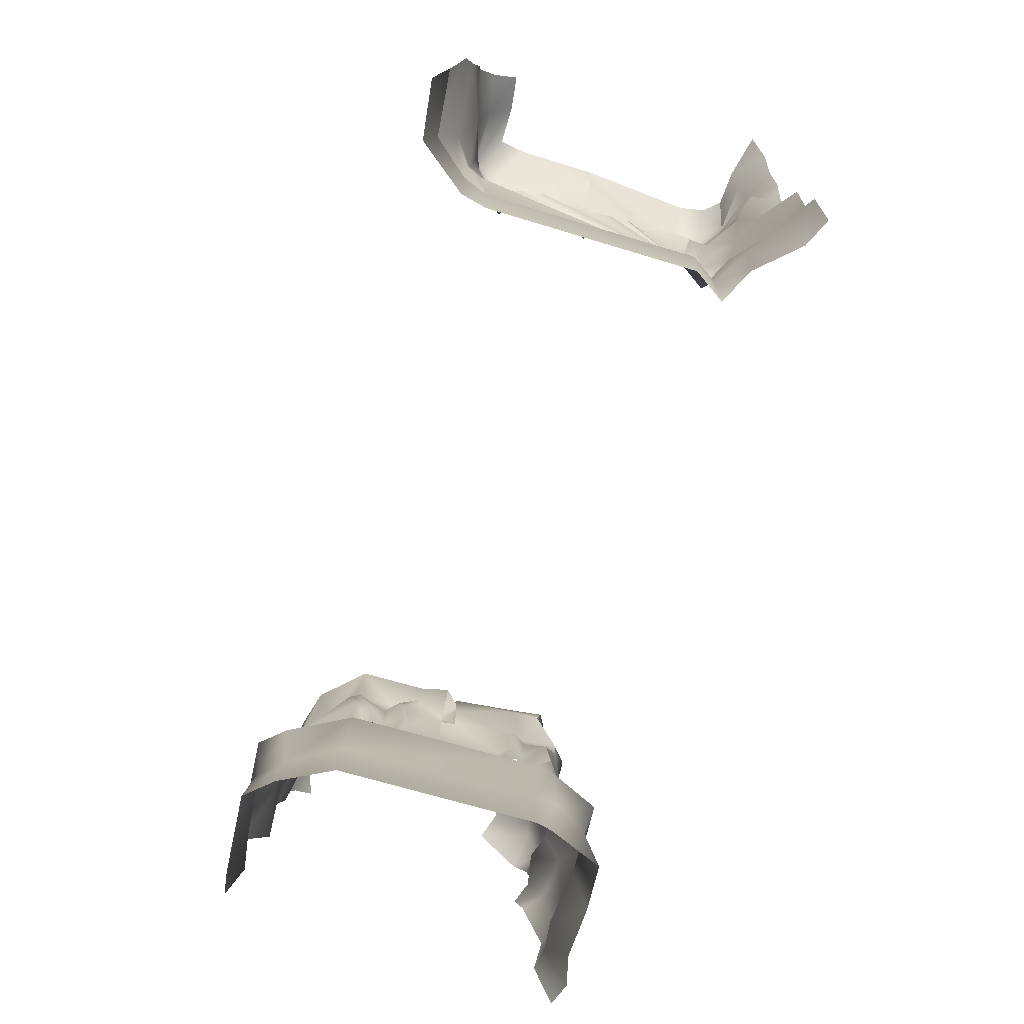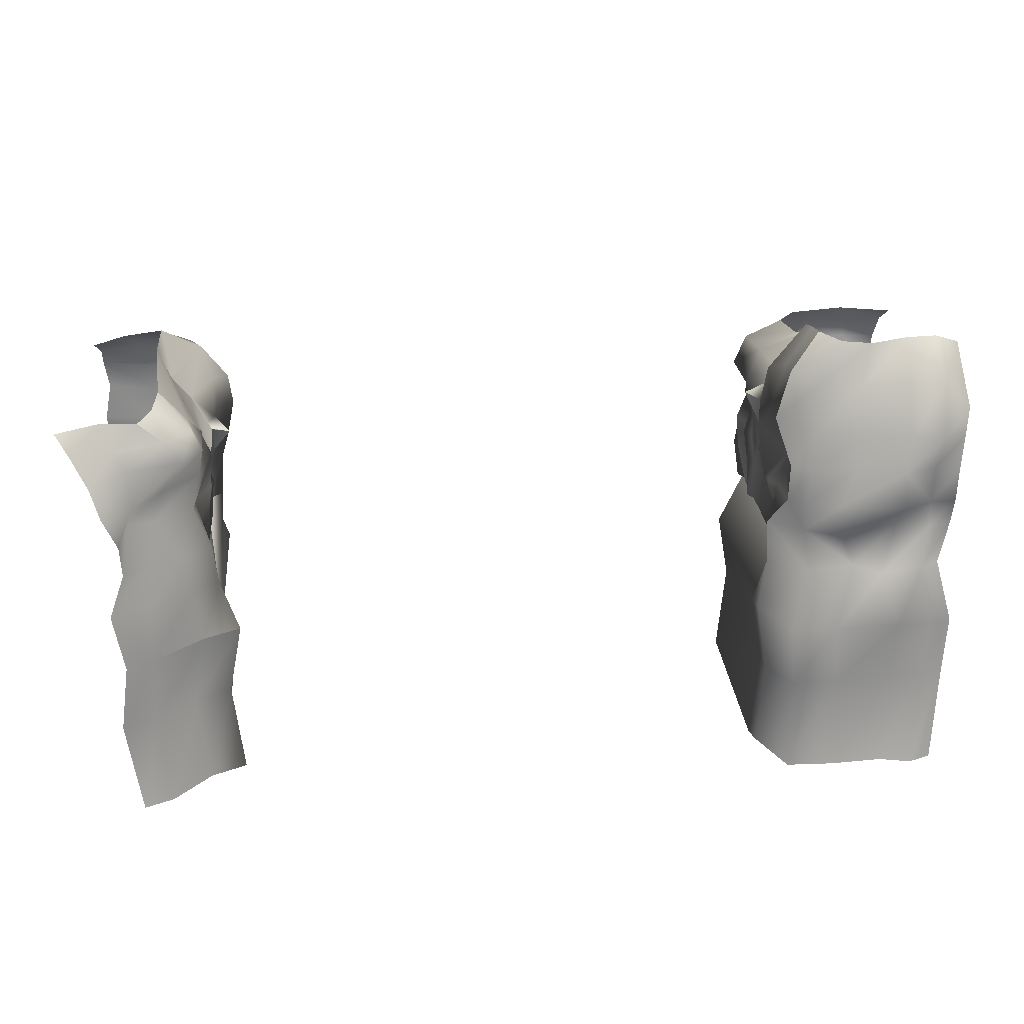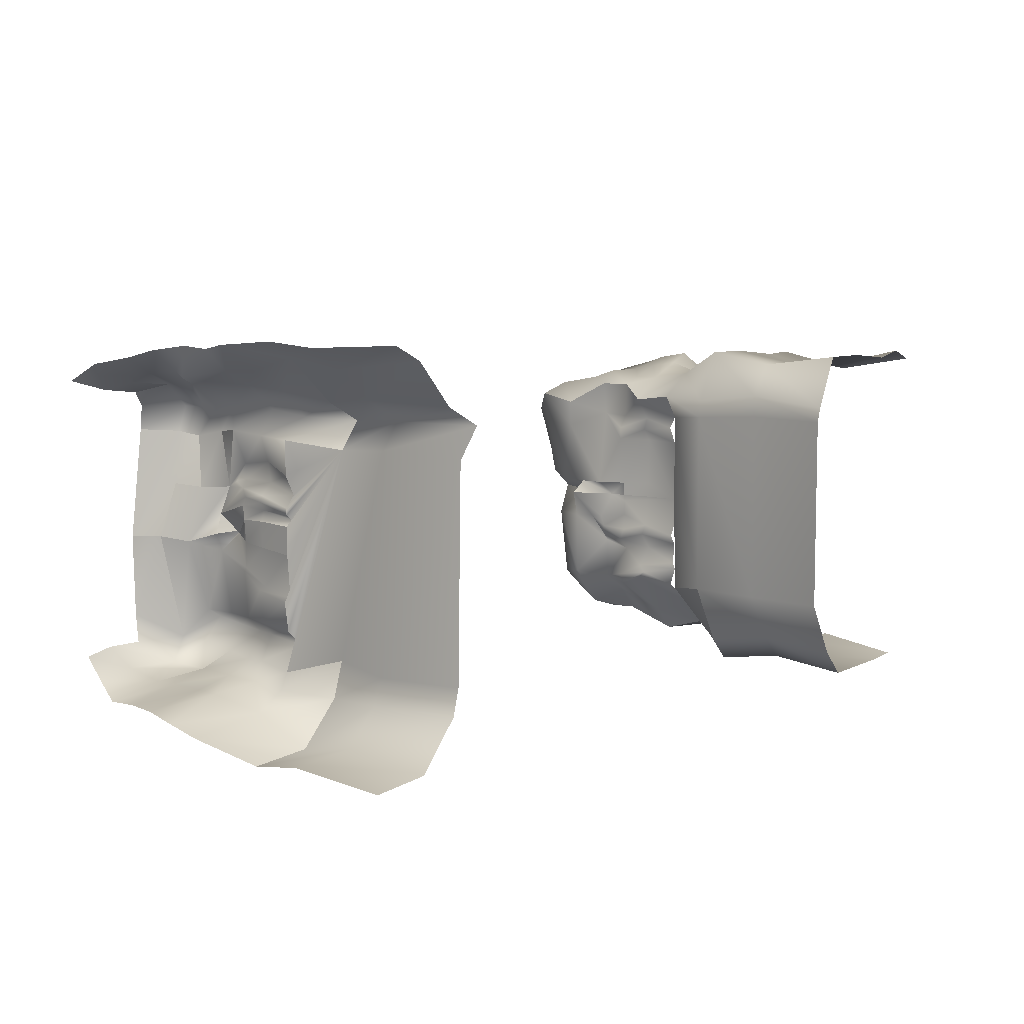
<metadata>
{"format":"obj","ext":"obj","renderer":"f3d","projection":"perspective","resolution":1024,"background":"white","views":[{"elev":-78.4,"azim":-105.5,"up":"+Y"},{"elev":24.5,"azim":-4.5,"up":"+Y"},{"elev":7.0,"azim":-47.1,"up":"+Z"}]}
</metadata>
<code>
g Loft01
v -3627 -1536 1163
v -3466 -1536 1084
v -3535 -1011 1026
v -3714 -1011 1142
v -3518 -617.1 1076
v -3660 -617.1 1164
v -3725 -303.4 1141
v -3512 -303.4 993.5
v -3504 -61.58 988.2
v -3641 -61.58 1111
v -3620 175.5 948.2
v -3650 113.7 1124
v -3578 279 977.8
v -3737 279 1098
v -3595 496.5 958.5
v -3790 434.7 1055
v -3658 583.7 907.5
v -3881 612.8 1018
v -3725 747.9 861.9
v -3968 718 923
v -3260 -1536 845.4
v -3326 -1011 861.3
v -3247 -617.1 830
v -3247 -617.1 830
v -3301 -303.4 876.7
v -3336 -61.58 901.1
v -3471 175.5 922.9
v -3421 340.8 897.6
v -3296 496.5 849.8
v -3377 627.4 884.6
v -3377 627.4 884.6
v -3528 731.4 841
v -3061 -1536 741.5
v -3123 -1011 739.4
v -3047 -617.1 721.6
v -3047 -617.1 721.6
v -3150 -303.4 731.7
v -3174 -61.58 763.1
v -3264 175.5 775.9
v -3215 385.9 759.3
v -3190 526.3 746.8
v -3240 644 754.4
v -3452 778.1 757.5
v -3528 731.4 841
v -3182 -1536 569.3
v -3228 -1011 590.1
v -3157 -617.1 565.5
v -3157 -617.1 565.5
v -3295 -303.4 610.1
v -3263 -61.58 621.8
v -3269 175.5 639
v -3182 385.9 618.1
v -3202 571.7 581
v -3275 660.7 608.9
v -3425 830 617.7
v -3203 -1536 -602.2
v -3248 -1011 -619
v -3178 -617.1 -591.2
v -3306 -303.4 -679.6
v -3294 -303.4 415.7
v -3295 -303.4 610.1
v -3294 -303.4 415.7
v -3215 -61.58 472.2
v -3181 175.5 442.8
v -3182 324.1 300.8
v -3182 385.9 618.1
v -3269 175.5 639
v -3255 494.5 291.9
v -3202 571.7 581
v -3255 494.5 291.9
v -3317 651.3 306.2
v -3275 660.7 608.9
v -3485 852.3 -6.58
v -3425 830 617.7
v -3239 -1536 -748.3
v -3306 -1011 -762.9
v -3237 -617.1 -791.2
v -3178 -617.1 -591.2
v -3237 -617.1 -791.2
v -3348 -303.4 -773.8
v -3306 -303.4 -679.6
v -3342 -61.58 -762.8
v -3284 -61.58 -649.8
v -3378 113.7 -743.4
v -3240 113.7 -667.6
v -3391 324.1 -730.2
v -3200 324.1 -654.3
v -3280 477.2 -773.3
v -3222 509.9 -608.5
v -3351 654.7 -741.9
v -3277 660.7 -602
v -3523 765.9 -615.8
v -3498 820 -465.6
v -3453 -1536 -1015
v -3480 -1011 -961.1
v -3451 -617.1 -1034
v -3451 -617.1 -1034
v -3505 -303.4 -874.6
v -3623 -61.58 -787.3
v -3591 113.7 -794.7
v -3593 324.1 -790.2
v -3603 477.2 -796.4
v -3672 642.4 -733
v -3742 738.8 -611.6
v -3776 -1536 -1052
v -3855 -1011 -992.3
v -3790 -617.1 -1067
v -3790 -617.1 -1067
v -3947 -303.4 -941.1
v -3930 -61.58 -902.4
v -3929 113.7 -863.9
v -3891 324.1 -866
v -3918 477.2 -863.5
v -3912 588.9 -766.9
v -3934 675.6 -632.2
v 918.6 -1536 -1014
v 783 -1536 -1034
v 759.3 -1011 -987.9
v 965.4 -1011 -956.8
v 786.2 -617.1 -1059
v 952.1 -617.1 -1035
v 713.4 -303.4 -925.4
v 1014 -303.4 -881.4
v 729.6 -61.58 -901.7
v 938.5 -61.58 -952.2
v 712.4 113.7 -853.6
v 949.7 113.7 -896.9
v 784.8 324.1 -812
v 995.8 324.1 -857
v 828.9 509.9 -924.3
v 1020 509.9 -895.7
v 803.3 638.9 -849.2
v 1036 660.7 -815
v 769.5 744.7 -793.2
v 1063 744 -709.6
v 319.1 -1536 -1062
v 365.8 -1011 -1026
v 318 -617.1 -1085
v 483 -303.4 -890.5
v 424.8 -61.58 -957.5
v 457.5 113.7 -918.7
v 481.7 324.1 -863.9
v 497.2 509.9 -875.7
v 548.8 660.7 -816.2
v 602.8 755.4 -728.1
v 185.3 -1536 -902.3
v 246.8 -1011 -883.9
v 195.2 -617.1 -938.3
v 372.6 -303.4 -758.7
v 29.59 -1536 -586.5
v 79.41 -1011 -594.5
v 7.914 -617.1 -572.1
v 195.2 -617.1 -938.3
v 7.914 -617.1 -572.1
v 171.9 -303.4 -623.3
v 372.6 -303.4 -758.7
v 29.59 -1536 586.5
v 78.69 -1011 594.4
v 7.915 -617.1 574.5
v 151.3 -303.4 552.2
v 152.3 -303.4 -35.57
v 171.9 -303.4 -623.3
v 52.15 -1536 674.8
v 78.46 -1011 729.9
v 20.74 -617.1 683.6
v 56.61 -303.4 697.8
v 188.1 -1536 993.6
v 205.8 -1011 929.4
v 169.4 -617.1 999.3
v 268.4 -303.4 848.8
v 50.6 -61.58 667.6
v 239.2 -61.58 810.8
v 141.6 113.7 761.6
v 255.1 113.7 811.6
v 251.3 324.1 845.7
v 149.1 324.1 759.7
v 263.5 513.9 792.7
v 73.48 568.8 623.7
v 271.4 795.9 745.9
v 134.7 869.2 669.8
v 417 1041 668
v 310.1 1060 545.7
v 461 -1536 999
v 463.3 -1011 934.5
v 426.8 -617.1 1004
v 550.3 -303.4 799.1
v 439.8 -61.58 908.3
v 435.4 113.7 880.1
v 508.9 324.1 850.8
v 521 509.9 797.8
v 529 792 751
v 603 1007 619.1
v 759.6 -1536 972.8
v 798 -1011 888
v 810.1 -617.1 970.5
v 684.8 -303.4 929.7
v 784.5 -61.58 773.4
v 790.9 113.7 957.1
v 780.9 324.1 924.2
v 817 509.9 857.6
v 802.1 834.8 772.6
v 826.2 1015 556.6
v 933 -1536 1014
v 985.8 -1011 902.1
v 988.4 -617.1 982.2
v 932.8 -281.2 896.9
v 980.3 -61.58 807.1
v 957.9 113.7 855.5
v 978.5 324.1 834.5
v 995.6 509.9 900.1
v 990.5 842.7 817.3
v 979 1031 582.4
v 1065 -1536 957.9
v 1114 -1011 874.6
v 1117 -617.1 927.3
v 1053 -303.4 790.8
v 1118 -61.58 755.8
v 1103 113.7 855.2
v 1104 324.1 876.6
v 1127 509.9 844
v 1164 653.8 760.1
v 1130 968.8 518.1
v -3290 -303.4 -452
v -3202 -303.4 -540.6
v -3180 -28.42 -517.3
v -3202 -303.4 -540.6
v -3290 -303.4 -452
v -3247 -61.58 -230.1
v -3264 -61.58 -9.369
v -3291 -303.4 -26.23
v -3240 113.7 -142.6
v -3238 113.7 2.196
v -3183 237.2 36.65
v -3182 402.8 -80.35
v -3087 348.8 34.76
v -3308 548.2 -26.53
v -3203 509.9 -433.7
v -3244 375.4 28.16
v -3408 683.8 1.219
v -3408 683.8 1.219
v -3485 852.3 -6.58
v -3238 -303.4 302.9
v -3293 -303.4 235.1
v -3264 -61.58 284.2
v -3293 -303.4 235.1
v -3238 -303.4 302.9
v -3196 -61.58 355.7
v -3257 113.7 315.8
v -3174 175.5 356.8
v -3197 239.4 339.8
v -3182 406.7 138.7
v -3182 324.1 300.8
v -3182 406.7 138.7
v -3308 548.2 -26.53
v -3292 -303.4 197.7
v -3254 -303.4 168.4
v -3250 -61.58 199.4
v -3254 -303.4 168.4
v -3292 -303.4 197.7
v -3273 -61.58 246.5
v -3257 113.7 214.4
v -3239 113.7 261
v -3294 -303.4 415.7
v -3292 -303.4 132.4
v -3264 -61.58 137.6
v -3292 -303.4 132.4
v -3250 113.7 133.1
v -3257 113.7 214.4
v -3250 113.7 133.1
v -3182 406.7 138.7
v -3183 237.2 36.65
v -3244 375.4 28.16
v -3292 -303.4 132.4
v -3291 -303.4 -26.23
v -3264 -61.58 -9.369
v -3291 -303.4 -26.23
v -3264 -61.58 137.6
v -3238 113.7 2.196
v -3250 113.7 133.1
v -3183 237.2 36.65
v -3087 348.8 34.76
v -3268 -61.58 -435.1
v -3139 113.7 -522.6
v -3231 113.7 -433.1
v -3096 324.1 -516.8
v -3184 324.1 -435.8
v -3118 509.9 -486.1
v -3272 -303.4 -267.8
v -3272 -303.4 -267.8
v -3312 -303.4 -288.1
v -3288 -61.58 -249.3
v -3312 -303.4 -288.1
v -3253 113.7 -160.8
v 310.2 -61.58 -820.5
v 424.8 -61.58 -957.5
v 483 -303.4 -890.5
v 372.6 -303.4 -758.7
v 345.3 113.7 -784.7
v 457.5 113.7 -918.7
v 367.3 324.1 -726.8
v 481.7 324.1 -863.9
v 287.1 509.9 -814
v 497.2 509.9 -875.7
v 342.5 660.7 -759.1
v 548.8 660.7 -816.2
v 437.6 755.4 -692
v 80.38 -61.58 -561.3
v 120.3 -303.4 -590.2
v 119.4 113.7 -623.4
v 166.3 292.4 -593.5
v 52.72 478.2 -565.7
v 126.2 639.6 -591.3
v 331 753.3 -549.6
v 89.95 -61.58 -480.4
v 127.4 -61.58 -531.1
v 168.4 -303.4 -488.5
v 143.5 -303.4 -444.8
v 88 113.7 -558.4
v 126.5 113.7 -8.163
v 164.2 -61.58 -8.163
v 167.5 -61.58 87.85
v 152.3 -61.58 532.2
v 130.8 113.7 543.3
v 80.44 113.7 466.1
v 128 113.7 -48.07
v 126.5 113.7 -8.163
v 139.5 232.2 -8.163
v 100.9 304.5 -167.6
v 124.2 113.7 -144
v 129.6 302.5 -238.5
v 120.1 113.7 -246.5
v 155.2 113.7 -383.3
v 56.55 490 -170.6
v 130.3 703.5 -166.6
v 339.4 809.7 -168.3
v 50.6 -61.58 667.6
v 151.3 -303.4 552.2
v 56.61 -303.4 697.8
v 141.6 113.7 761.6
v 174.6 324.1 554.3
v 149.1 324.1 759.7
v 73.48 568.8 623.7
v 77.7 569.1 460
v 134.7 869.2 669.8
v 151.6 853.4 478.1
v 310.1 1060 545.7
v 342 990.4 265.4
v 152.3 -303.4 -8.163
v 164.2 -61.58 -8.163
v 164.7 -61.58 -31.12
v 152.3 -303.4 -35.57
v 106.5 -61.58 -264.8
v 180.4 -61.58 -364.2
v 160.9 -303.4 -317.4
v 119.4 -303.4 -255.9
v 87.13 113.7 -308.5
v 129.3 301.2 -289.5
v 168.2 299.8 -340.4
v 141.4 -61.58 -205.7
v 147.6 -303.4 -202.8
v 98.54 384.8 -168
v 139.5 232.2 -8.163
v 126.5 113.7 -8.163
v 116.3 113.7 79.39
v 132.7 675.1 79.46
v 238 591.4 -8.163
v 18.29 488.1 -8.163
v 97.17 466.5 71.5
v 341.6 949.2 96.22
v 385.4 862.8 -8.163
v 152.3 -303.4 -8.163
v 151.6 -303.4 377.2
v 177.8 -61.58 383.1
v 94.16 311.1 71.56
v 97.17 466.5 71.5
v 18.29 488.1 -8.163
v 101.4 -303.4 483.3
v 121.5 -61.58 457.6
v 116.3 113.7 79.39
v 80.23 113.7 388.9
v 94.16 311.1 71.56
v 18.29 488.1 -8.163
v 238 591.4 -8.163
v 385.4 862.8 -8.163
v -3087 348.8 34.76
v -3244 375.4 28.16
v -3087 348.8 34.76
v -3255 494.5 291.9
v -3408 683.8 1.219
v -3408 683.8 1.219
v -3317 651.3 306.2
v -3250 113.7 133.1
f 3 1 2
f 1 3 4
f 5 4 3
f 4 5 6
f 8 7 5
f 6 5 7
f 9 7 8
f 7 9 10
f 11 10 9
f 10 11 12
f 13 12 11
f 12 13 14
f 15 14 13
f 14 15 16
f 17 16 15
f 16 17 18
f 19 18 17
f 18 19 20
f 22 2 21
f 2 22 3
f 23 3 22
f 3 23 5
f 25 5 24
f 5 25 8
f 26 8 25
f 8 26 9
f 27 9 26
f 9 27 11
f 28 11 27
f 11 28 13
f 29 13 28
f 13 29 15
f 30 15 29
f 15 30 17
f 32 17 31
f 17 32 19
f 34 21 33
f 21 34 22
f 35 22 34
f 22 35 23
f 37 24 36
f 24 37 25
f 38 25 37
f 25 38 26
f 39 26 38
f 26 39 27
f 40 27 39
f 27 40 28
f 41 28 40
f 28 41 29
f 42 29 41
f 29 42 30
f 43 30 42
f 30 43 44
f 46 33 45
f 33 46 34
f 47 34 46
f 34 47 35
f 49 36 48
f 36 49 37
f 50 37 49
f 37 50 38
f 51 38 50
f 38 51 39
f 52 39 51
f 39 52 40
f 53 40 52
f 40 53 41
f 54 41 53
f 41 54 42
f 55 42 54
f 42 55 43
f 57 45 56
f 45 57 46
f 58 46 57
f 46 58 47
f 59 47 58
f 47 60 61
f 63 49 62
f 49 63 50
f 64 50 63
f 50 64 51
f 65 51 64
f 67 65 66
f 68 52 65
f 52 68 53
f 71 69 70
f 69 71 72
f 73 72 71
f 72 73 74
f 76 56 75
f 56 76 57
f 77 57 76
f 57 77 58
f 95 75 94
f 75 95 76
f 96 76 95
f 76 96 77
f 106 94 105
f 94 106 95
f 107 95 106
f 95 107 96
f 118 116 117
f 116 118 119
f 120 119 118
f 119 120 121
f 122 121 120
f 121 122 123
f 124 123 122
f 123 124 125
f 126 125 124
f 125 126 127
f 128 127 126
f 127 128 129
f 130 129 128
f 129 130 131
f 132 131 130
f 131 132 133
f 134 133 132
f 133 134 135
f 137 117 136
f 117 137 118
f 138 118 137
f 118 138 120
f 139 120 138
f 120 139 122
f 140 122 139
f 122 140 124
f 141 124 140
f 124 141 126
f 142 126 141
f 126 142 128
f 143 128 142
f 128 143 130
f 144 130 143
f 130 144 132
f 145 132 144
f 132 145 134
f 147 136 146
f 136 147 137
f 148 137 147
f 137 148 138
f 149 138 148
f 138 149 139
f 151 146 150
f 146 151 147
f 152 147 151
f 147 152 148
f 158 150 157
f 150 158 151
f 159 151 158
f 151 159 152
f 160 152 159
f 152 161 162
f 164 157 163
f 157 164 158
f 165 158 164
f 158 165 159
f 166 159 165
f 159 166 160
f 168 163 167
f 163 168 164
f 169 164 168
f 164 169 165
f 170 165 169
f 165 170 166
f 172 171 170
f 166 170 171
f 174 173 172
f 171 172 173
f 175 173 174
f 173 175 176
f 177 176 175
f 176 177 178
f 179 178 177
f 178 179 180
f 181 180 179
f 180 181 182
f 184 167 183
f 167 184 168
f 185 168 184
f 168 185 169
f 186 169 185
f 169 186 170
f 187 172 186
f 170 186 172
f 188 172 187
f 172 188 174
f 189 174 188
f 174 189 175
f 190 175 189
f 175 190 177
f 191 177 190
f 177 191 179
f 192 179 191
f 179 192 181
f 194 183 193
f 183 194 184
f 195 184 194
f 184 195 185
f 196 185 195
f 185 196 186
f 197 186 196
f 186 197 187
f 198 187 197
f 187 198 188
f 199 188 198
f 188 199 189
f 200 189 199
f 189 200 190
f 201 190 200
f 190 201 191
f 202 191 201
f 191 202 192
f 204 193 203
f 193 204 194
f 205 194 204
f 194 205 195
f 206 195 205
f 195 206 196
f 207 196 206
f 196 207 197
f 208 197 207
f 197 208 198
f 209 199 208
f 198 208 199
f 210 199 209
f 199 210 200
f 211 200 210
f 200 211 201
f 212 201 211
f 201 212 202
f 214 203 213
f 203 214 204
f 215 204 214
f 204 215 205
f 216 205 215
f 205 216 206
f 217 206 216
f 206 217 207
f 218 207 217
f 207 218 208
f 219 208 218
f 208 219 209
f 220 209 219
f 209 220 210
f 221 210 220
f 210 221 211
f 222 211 221
f 211 222 212
f 152 160 161
f 47 226 227
f 244 242 243
f 47 245 246
f 242 244 247
f 248 247 244
f 247 248 249
f 65 250 248
f 248 251 65
f 257 255 256
f 47 258 259
f 255 257 260
f 261 260 257
f 260 261 262
f 251 262 261
f 65 64 250
f 63 249 64
f 249 63 247
f 263 247 63
f 247 263 242
f 47 246 60
f 250 64 249
f 250 249 248
f 265 256 264
f 47 266 258
f 256 265 257
f 267 257 265
f 257 267 261
f 270 268 269
f 269 271 270
f 251 248 262
f 244 262 248
f 262 244 260
f 243 260 244
f 260 243 255
f 47 259 245
f 275 273 274
f 47 276 266
f 273 275 277
f 278 277 275
f 277 278 279
f 281 270 280
f 47 289 276
f 47 59 226
f 47 292 289
f 47 227 292
f 296 294 295
f 294 296 297
f 295 298 299
f 298 295 294
f 299 300 301
f 300 299 298
f 301 302 303
f 302 301 300
f 303 304 305
f 304 303 302
f 305 306 145
f 306 305 304
f 297 307 294
f 307 297 308
f 294 309 298
f 309 294 307
f 298 310 300
f 310 298 309
f 300 311 302
f 311 300 310
f 302 312 304
f 312 302 311
f 304 313 306
f 313 304 312
f 316 314 315
f 314 316 317
f 315 318 309
f 318 315 314
f 321 319 320
f 324 322 323
f 327 325 326
f 328 325 327
f 331 329 330
f 332 310 318
f 309 318 310
f 334 311 333
f 311 334 312
f 335 312 334
f 312 335 313
f 337 336 322
f 336 337 338
f 336 323 322
f 323 336 339
f 339 340 323
f 340 339 341
f 340 342 343
f 342 340 341
f 343 344 345
f 344 343 342
f 345 346 347
f 346 345 344
f 350 348 349
f 348 350 351
f 354 352 353
f 352 354 355
f 353 356 332
f 356 353 352
f 332 357 358
f 357 332 356
f 360 350 359
f 350 360 351
f 359 329 331
f 325 359 350
f 361 330 328
f 310 358 311
f 361 358 357
f 311 358 333
f 357 330 361
f 355 359 352
f 359 355 360
f 352 331 356
f 331 352 359
f 356 330 357
f 330 356 331
f 350 326 325
f 326 350 349
f 324 323 340
f 364 362 363
f 365 343 345
f 368 366 367
f 369 345 347
f 365 370 366
f 373 371 372
f 371 321 320
f 375 362 374
f 362 375 376
f 353 317 354
f 317 353 314
f 332 314 353
f 314 332 318
f 358 310 332
f 309 307 315
f 308 315 307
f 315 308 316
f 322 377 337
f 377 322 378
f 380 379 373
f 378 380 373
f 340 381 380
f 380 324 340
f 378 322 324
f 380 378 324
f 372 378 373
f 378 372 377
f 379 319 321
f 371 373 321
f 373 379 321
f 374 362 364
f 380 381 379
f 343 381 340
f 381 343 368
f 365 366 368
f 343 365 368
f 369 370 365
f 345 369 365
f 329 328 330
f 359 325 329
f 329 325 328
f 382 328 327
f 361 328 382
f 333 358 361
f 333 361 382
f 383 333 382
f 333 383 334
f 384 334 383
f 334 384 335
f 73 71 390
f 280 392 278
f 80 78 79
f 78 80 81
f 82 81 80
f 81 82 83
f 84 83 82
f 83 84 85
f 86 85 84
f 85 86 87
f 88 87 86
f 87 88 89
f 90 89 88
f 89 90 91
f 92 91 90
f 91 92 93
f 98 79 97
f 79 98 80
f 99 82 98
f 80 98 82
f 100 84 99
f 82 99 84
f 101 84 100
f 84 101 86
f 102 86 101
f 86 102 88
f 103 88 102
f 88 103 90
f 104 90 103
f 90 104 92
f 109 97 108
f 97 109 98
f 110 98 109
f 98 110 99
f 111 99 110
f 99 111 100
f 112 100 111
f 100 112 101
f 113 101 112
f 101 113 102
f 114 102 113
f 102 114 103
f 115 103 114
f 103 115 104
f 155 153 154
f 153 155 156
f 225 223 224
f 230 228 229
f 231 229 228
f 229 231 232
f 234 233 231
f 233 234 235
f 237 236 234
f 238 234 236
f 91 236 237
f 236 91 239
f 93 240 91
f 240 93 241
f 254 252 253
f 254 253 272
f 283 282 225
f 223 225 282
f 282 283 284
f 285 284 283
f 284 285 286
f 287 286 285
f 286 287 237
f 91 237 287
f 228 230 288
f 83 224 81
f 224 83 225
f 85 225 83
f 225 85 283
f 87 283 85
f 283 87 285
f 89 285 87
f 285 89 287
f 91 287 89
f 291 288 290
f 288 291 228
f 293 228 291
f 228 293 231
f 284 234 293
f 231 293 234
f 237 234 286
f 282 290 223
f 290 282 291
f 284 291 282
f 291 284 293
f 286 234 284
f 386 253 385
f 387 234 238
f 252 254 388
f 389 388 254
f 388 389 391
f 232 231 233

</code>
